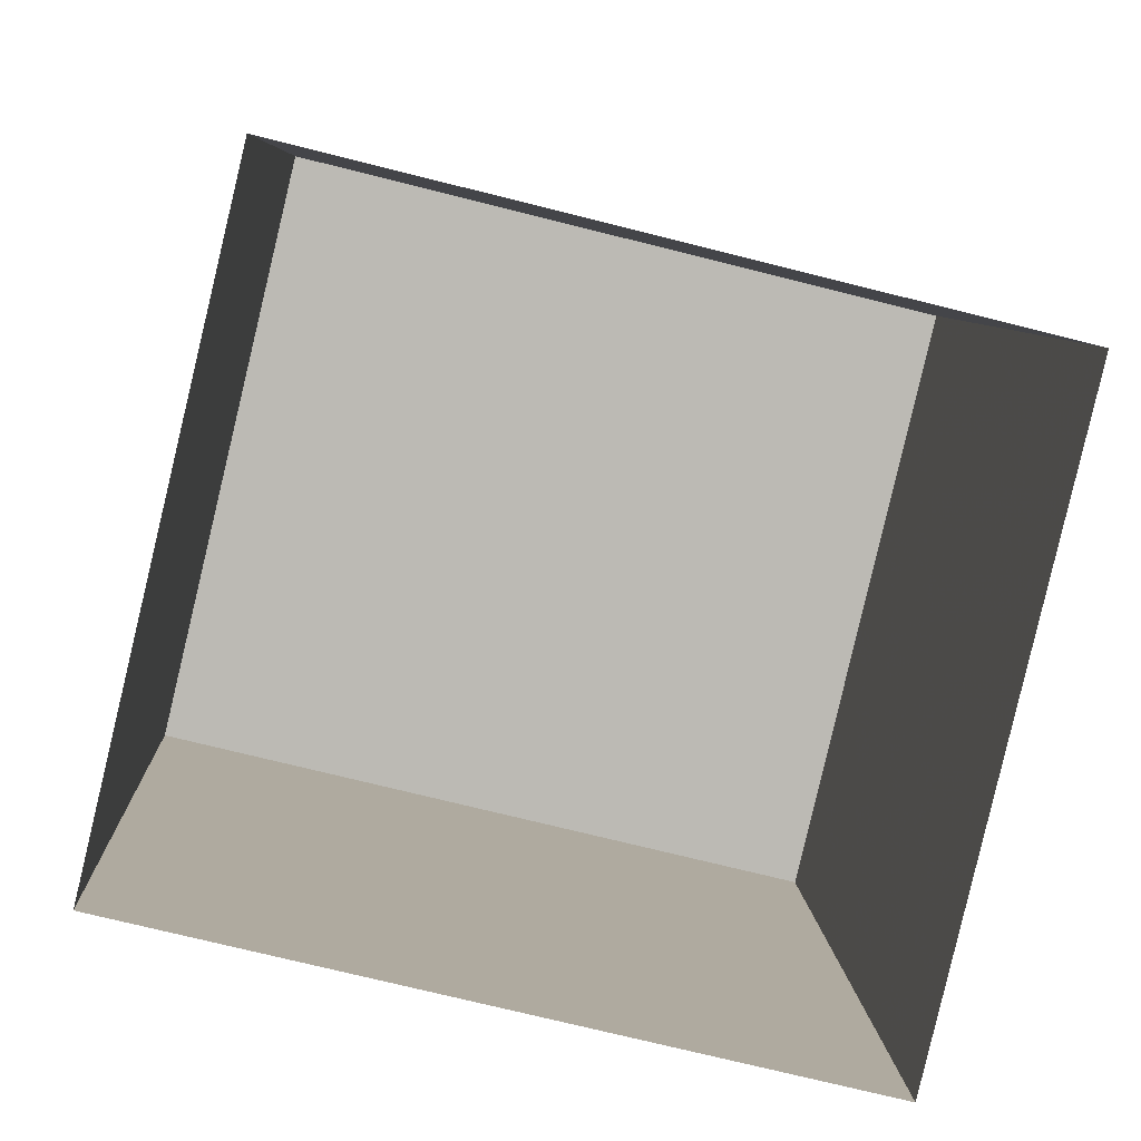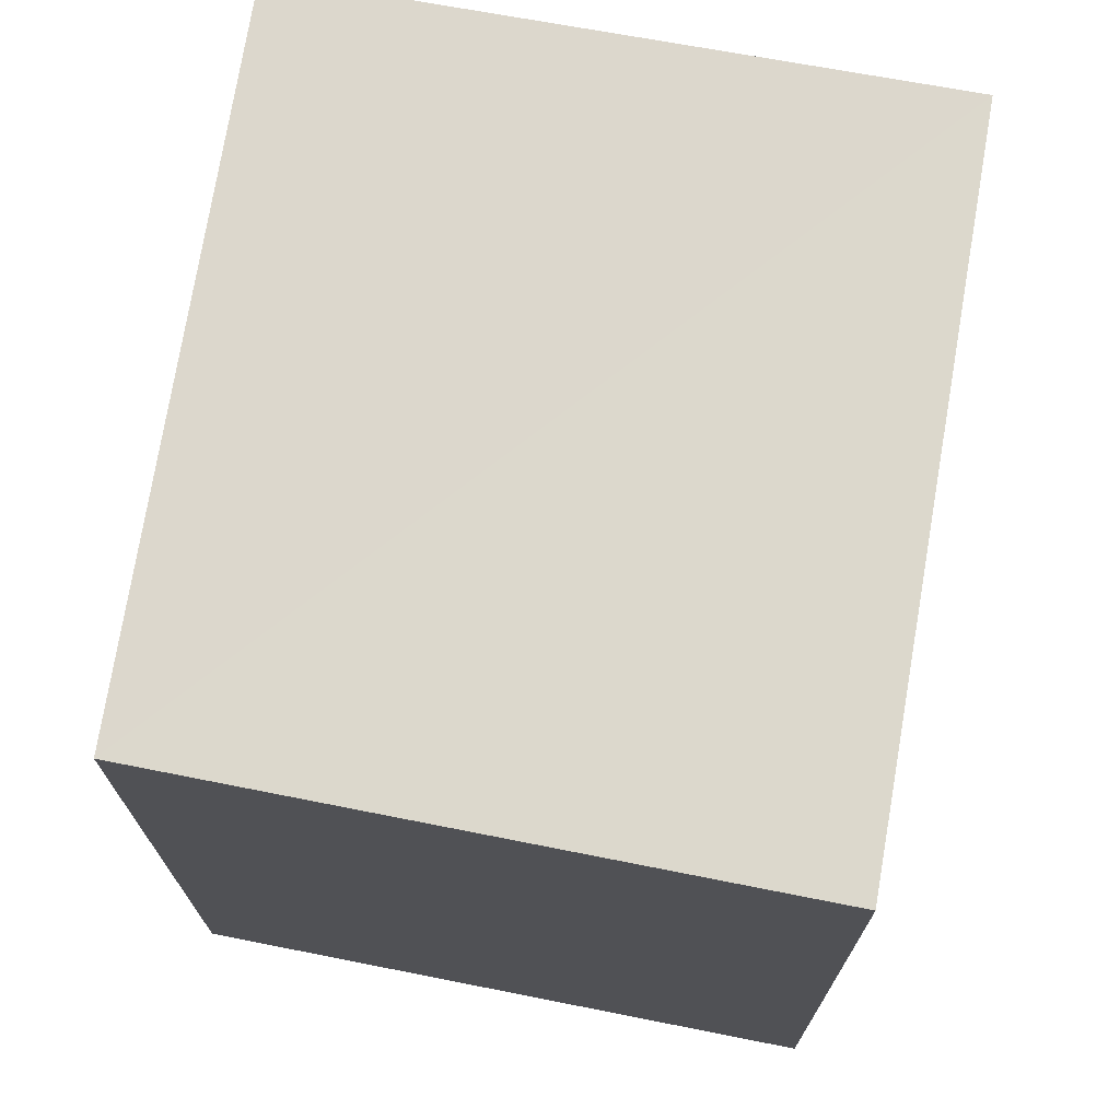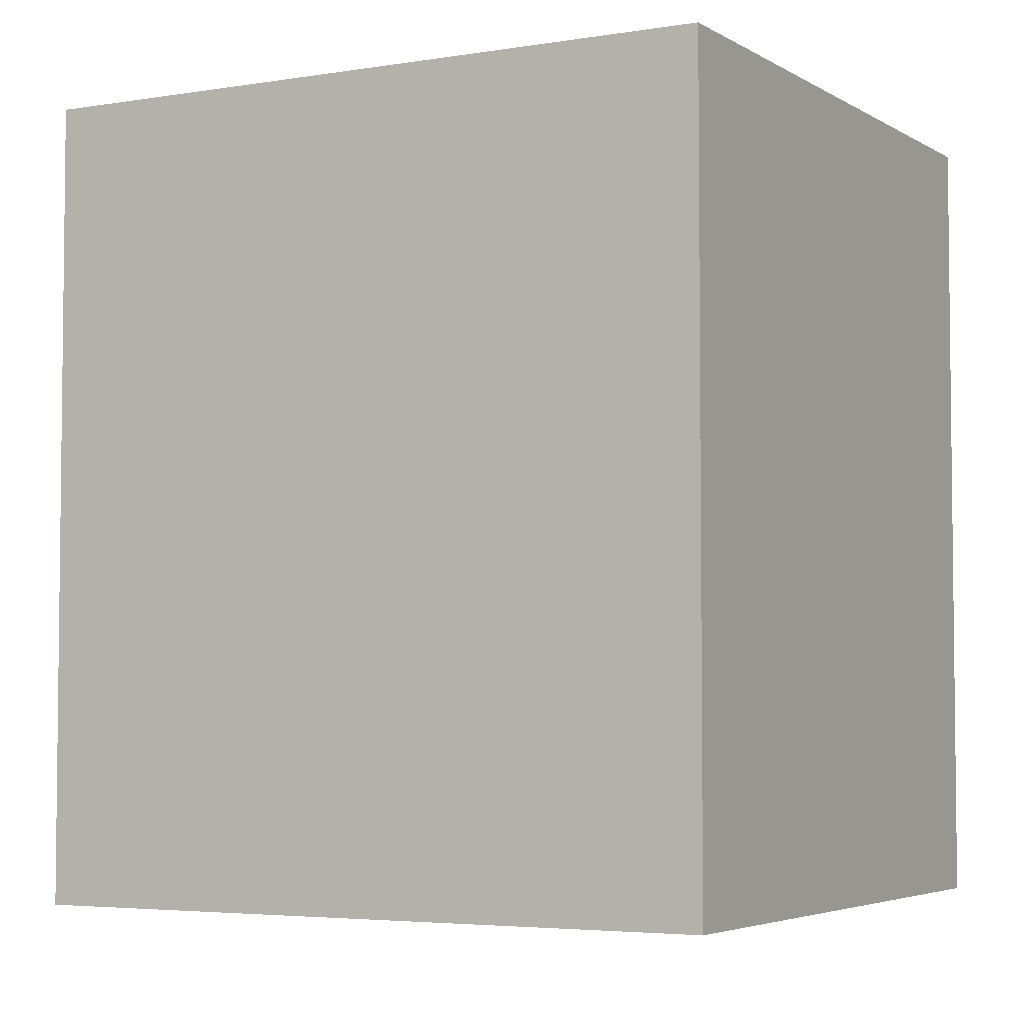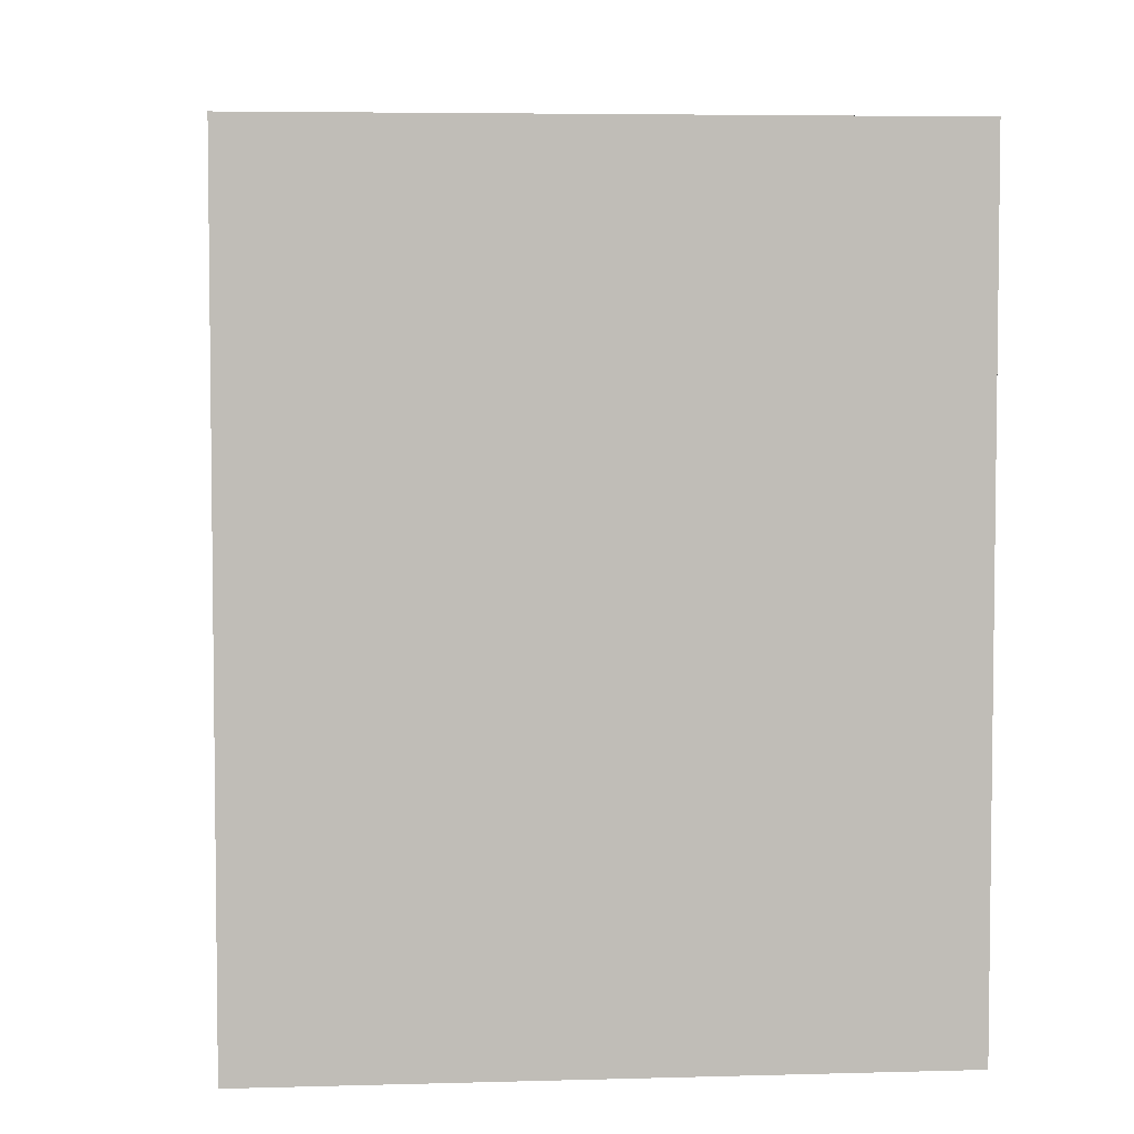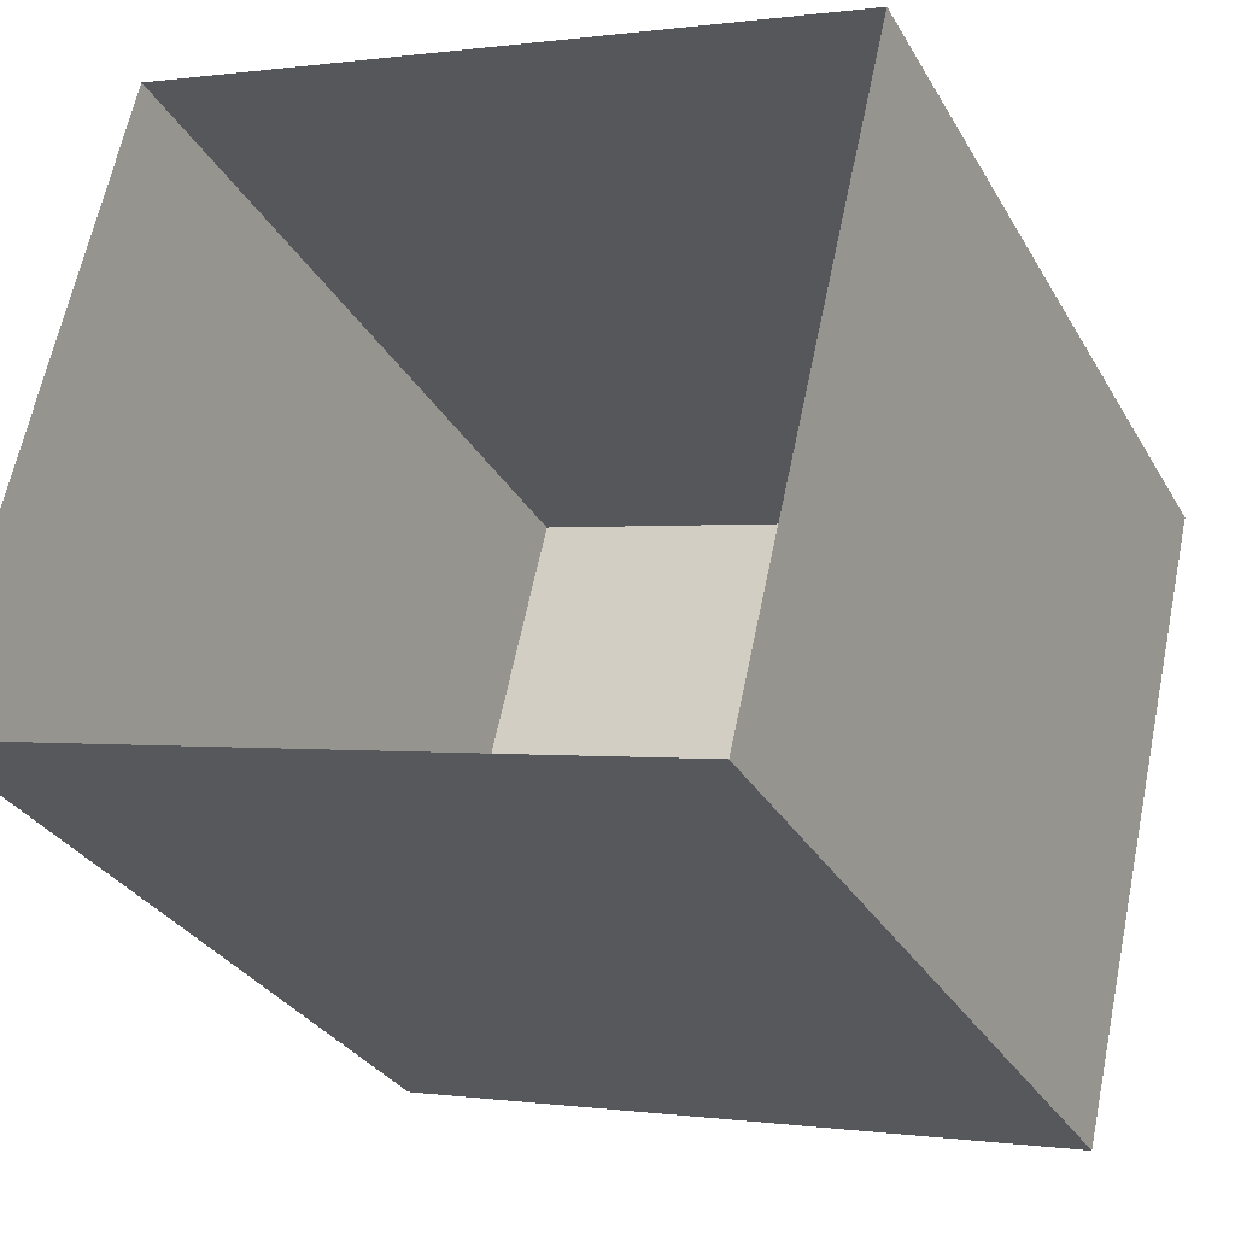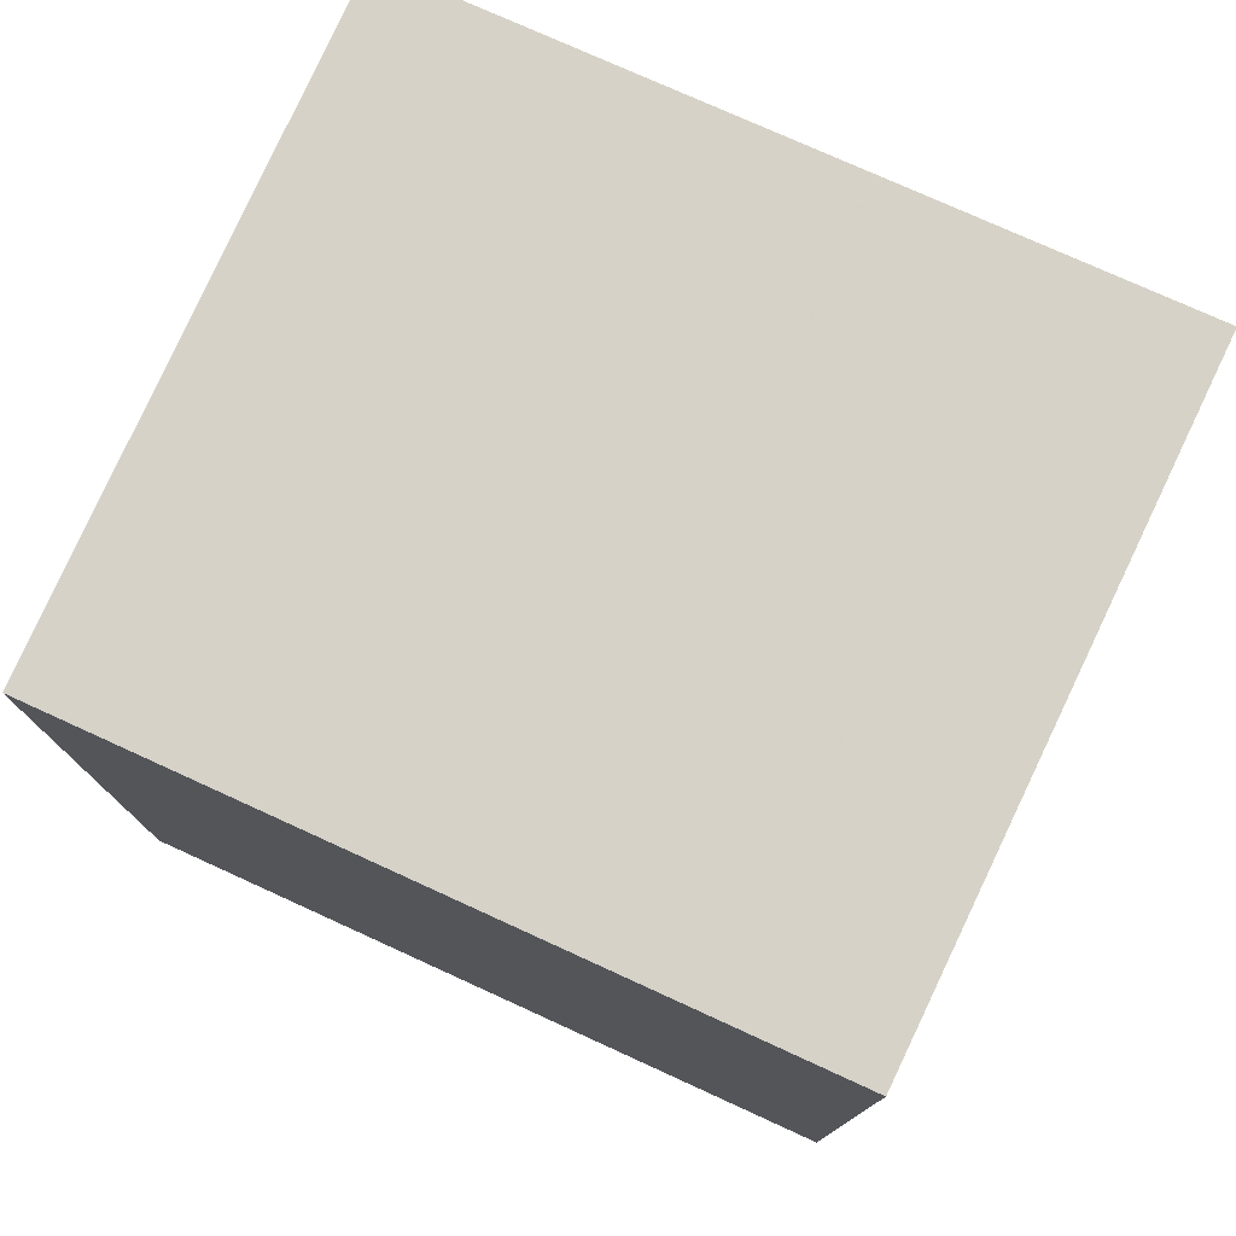
<metadata>
{"format":"obj","ext":"obj","renderer":"f3d","projection":"perspective","resolution":1024,"background":"white","views":[{"elev":6.5,"azim":177.3,"up":"+Y"},{"elev":72.9,"azim":-66.1,"up":"+Z"},{"elev":-4.3,"azim":-137.2,"up":"+Z"},{"elev":4.9,"azim":97.7,"up":"+Z"},{"elev":-30.9,"azim":-154.7,"up":"+Y"},{"elev":78.5,"azim":-141.6,"up":"+Z"}]}
</metadata>
<code>
v 1.234e+05 7.862e+05 15.45
v 1.234e+05 7.862e+05 15.45
v 1.234e+05 7.862e+05 15.45
v 1.234e+05 7.862e+05 15.45
v 1.234e+05 7.862e+05 18.34
v 1.234e+05 7.862e+05 18.34
v 1.234e+05 7.862e+05 18.34
v 1.234e+05 7.862e+05 18.34
f 1 2 3
f 1 4 2
f 5 6 7
f 5 8 6
f 7 1 3
f 7 6 1
f 6 4 1
f 6 8 4
f 5 2 4
f 8 5 4
f 7 3 2
f 5 7 2

</code>
